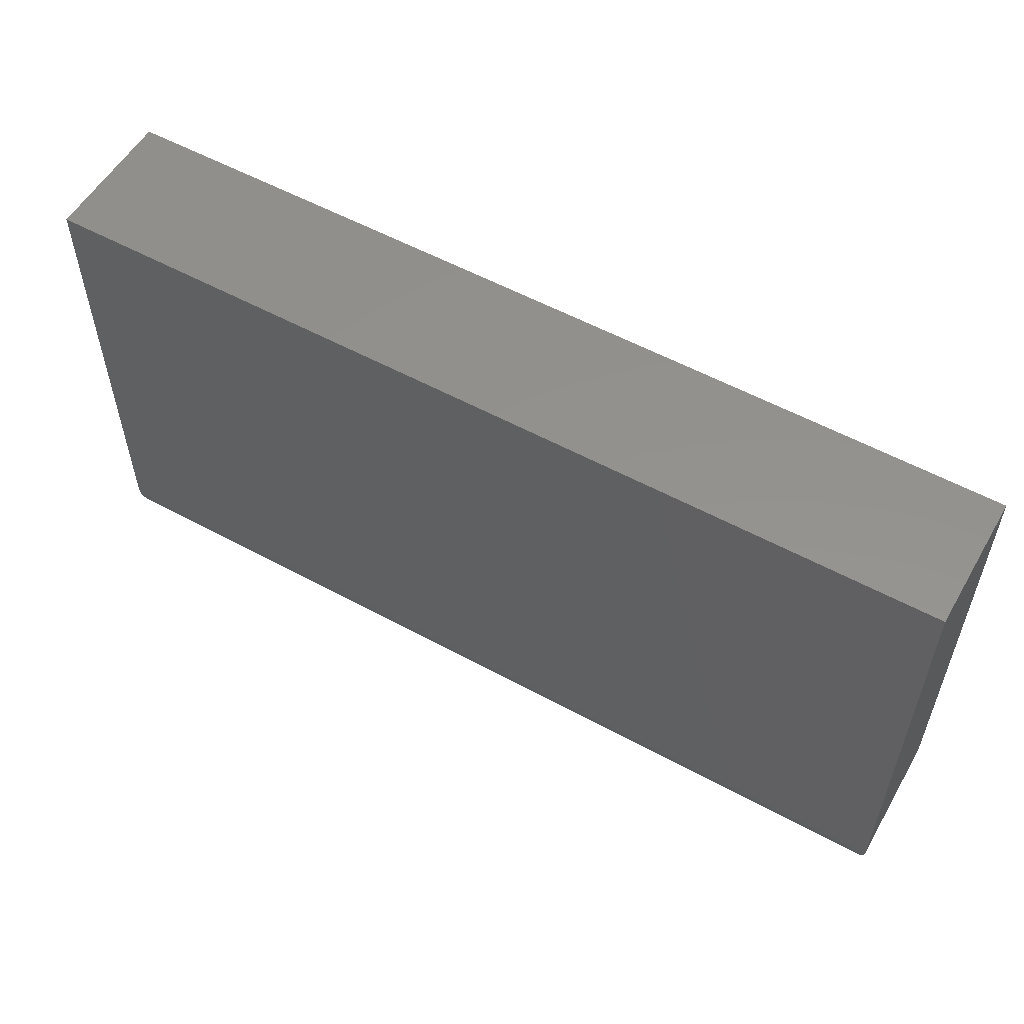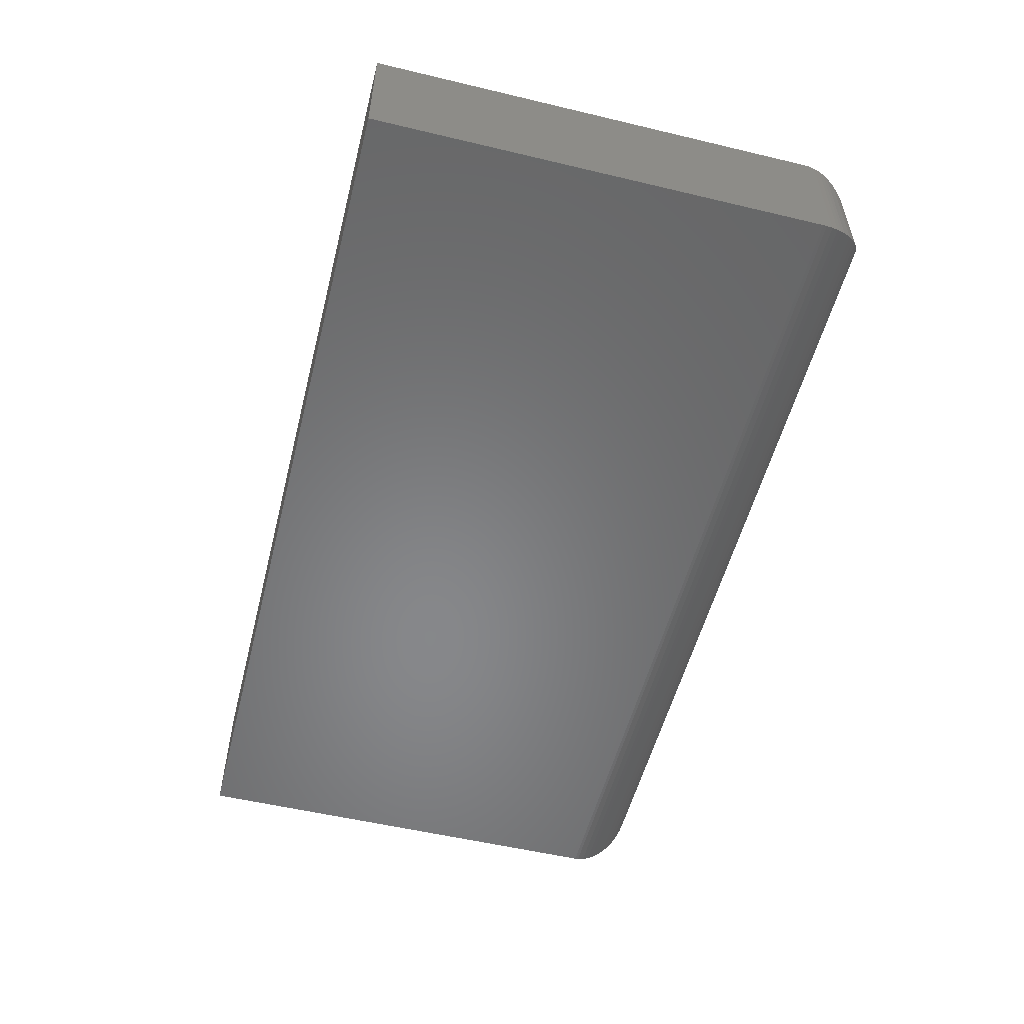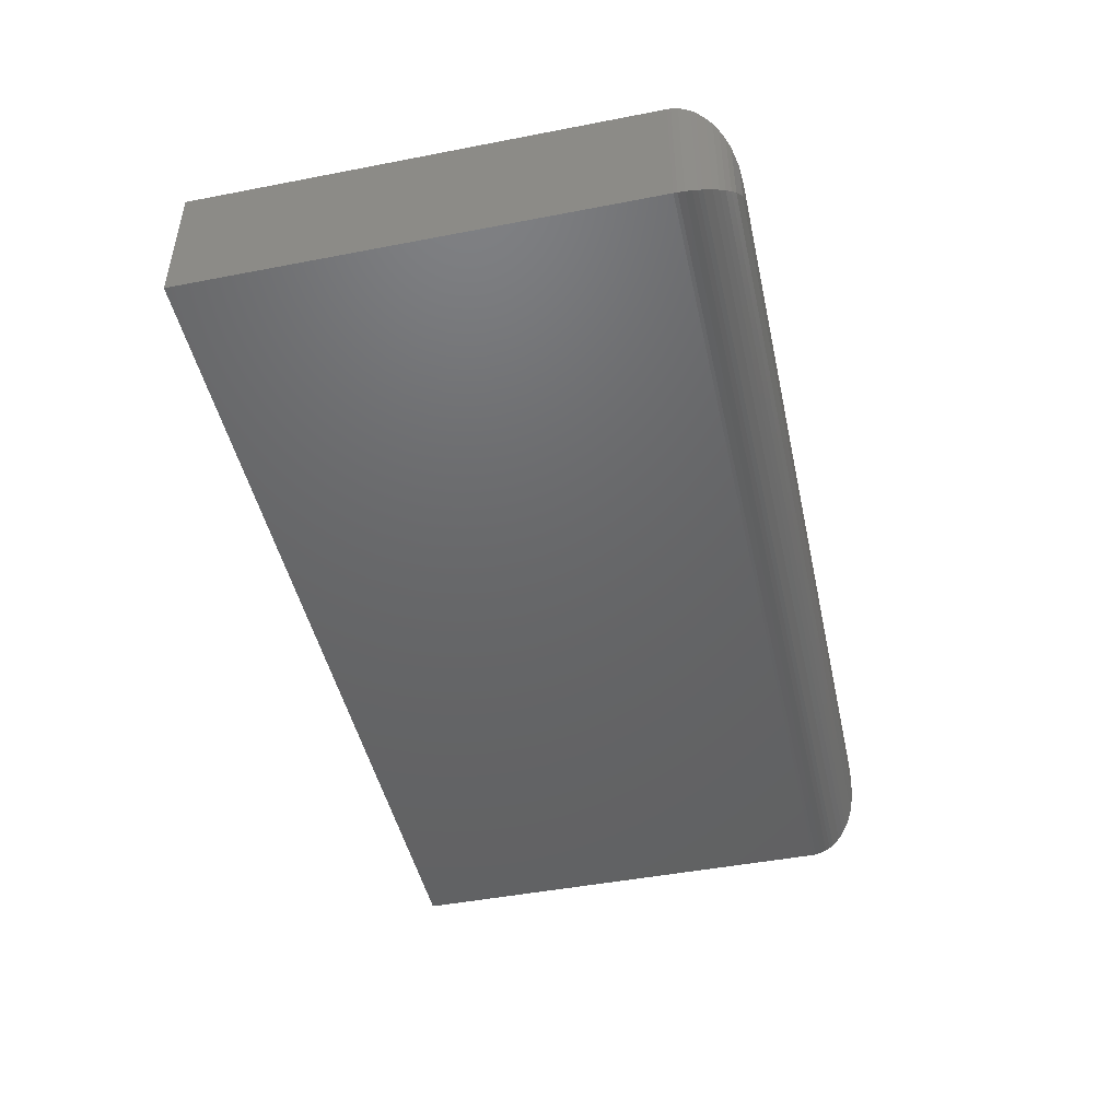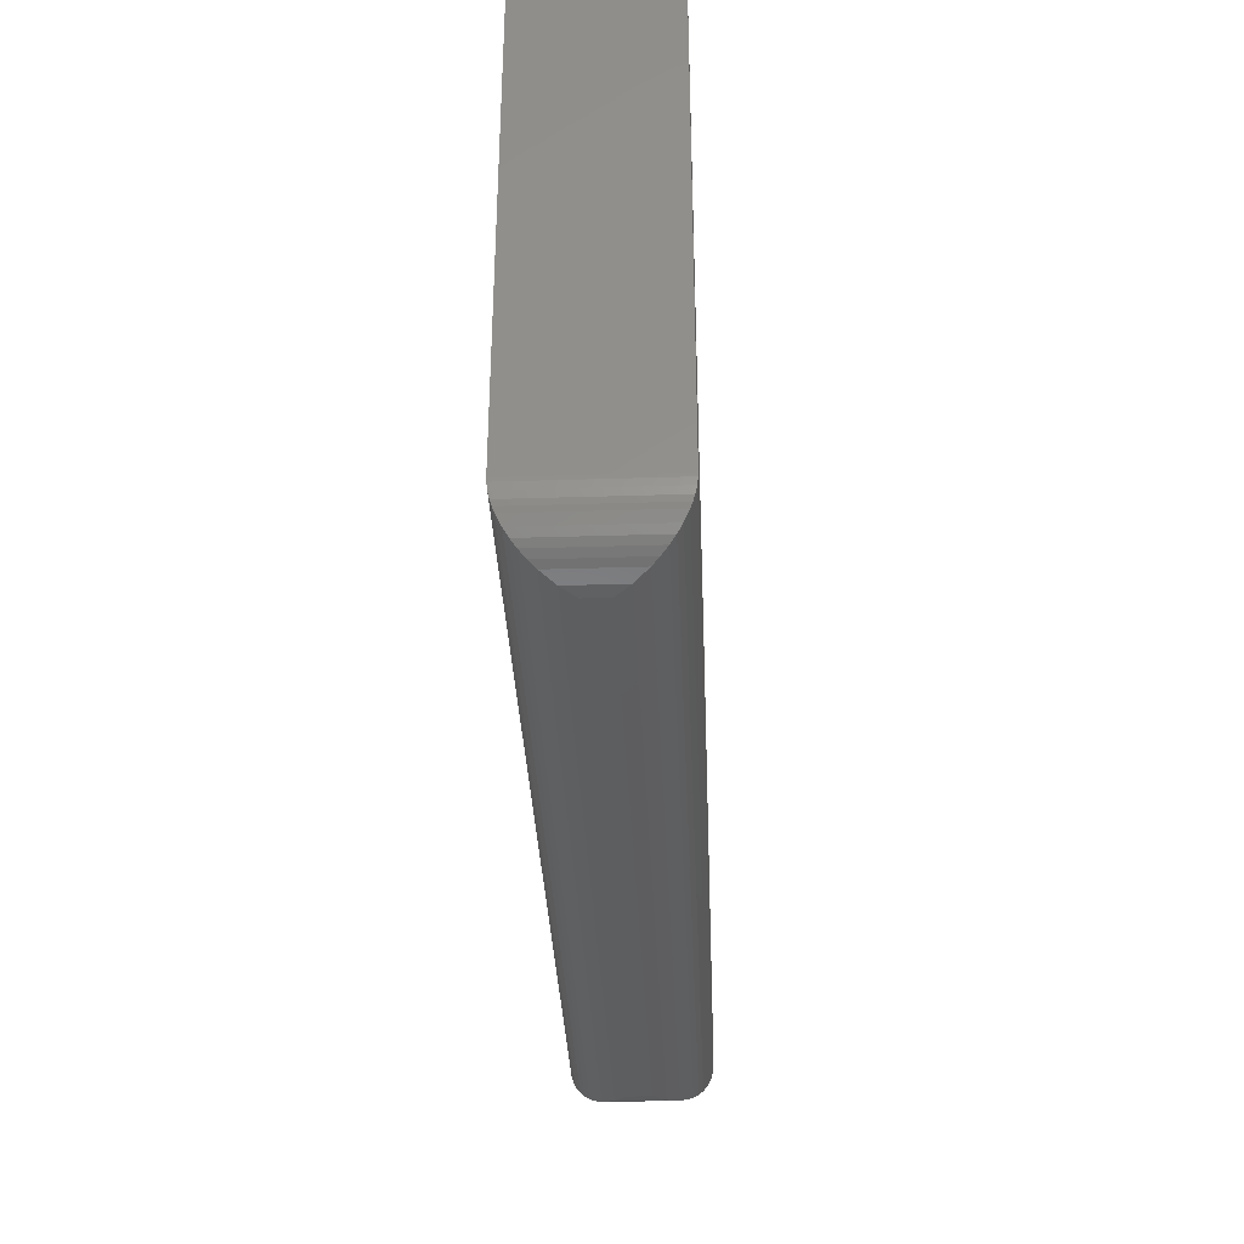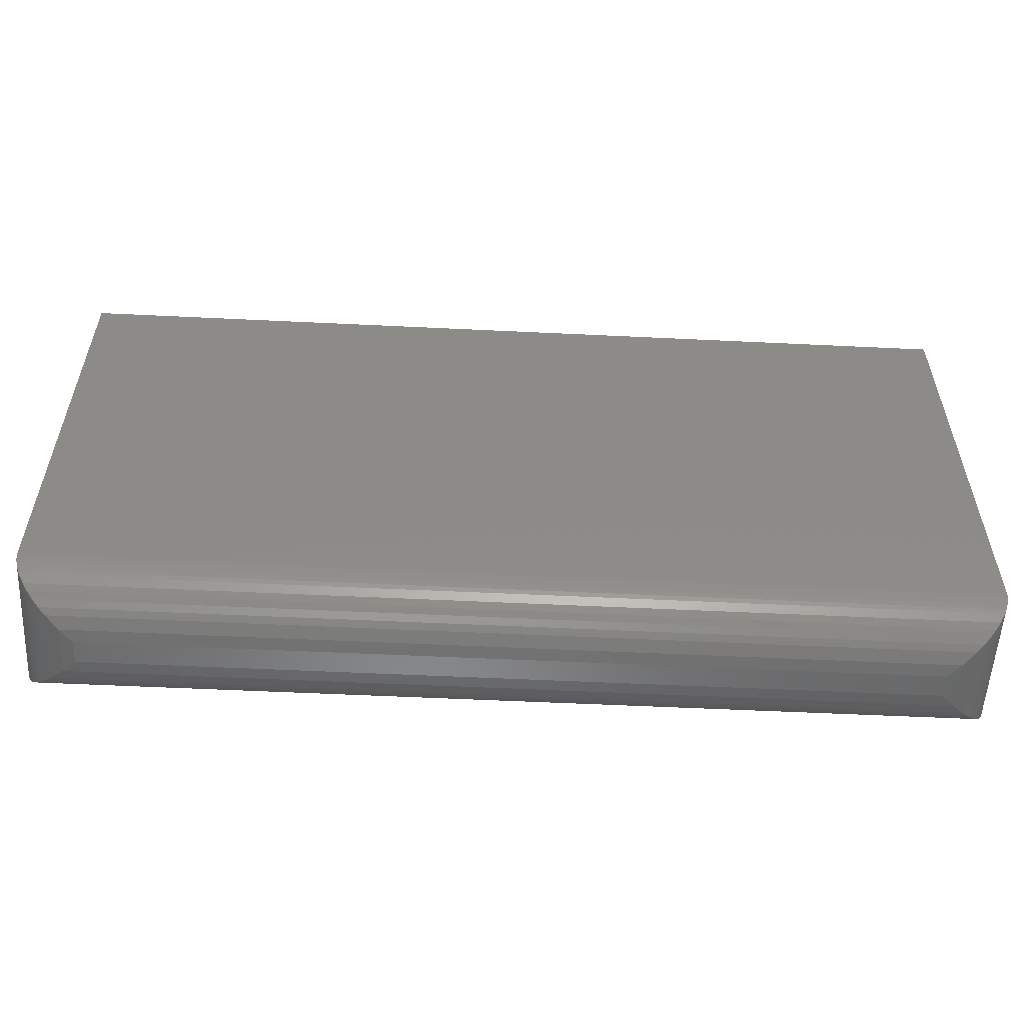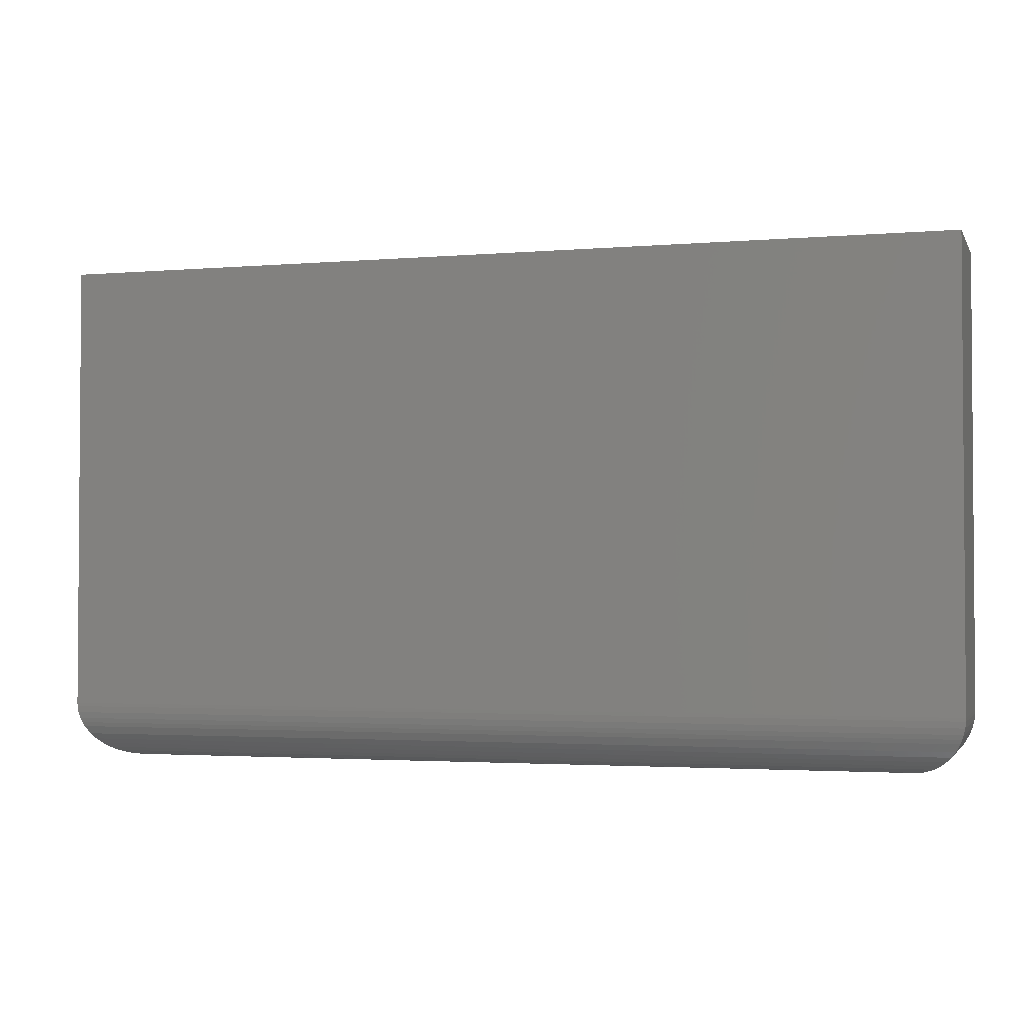
<metadata>
{"format":"stl","ext":"stl","renderer":"f3d","projection":"perspective","resolution":1024,"background":"white","views":[{"elev":55.6,"azim":-150.2,"up":"+Y"},{"elev":-54.2,"azim":-104.2,"up":"+Z"},{"elev":-46.7,"azim":-77.6,"up":"+Z"},{"elev":-34.4,"azim":92.4,"up":"+Y"},{"elev":-55.5,"azim":177.1,"up":"+Y"},{"elev":-2.4,"azim":16.6,"up":"+Y"}]}
</metadata>
<code>
# stl→obj: 56 verts, 108 faces
v -0.5078 -0.1875 0.1875
v 0.75 -0.1875 0.1875
v -0.5078 0.4361 0.1875
v 0.75 0.4361 0.1875
v -0.5078 -0.1875 0
v -0.5078 0.4361 0
v 0.75 -0.1875 0
v 0.75 0.4361 0
v -0.4297 -0.2656 0.1094
v -0.4297 -0.2656 0.07812
v 0.6719 -0.2656 0.1094
v 0.6719 -0.2656 0.07812
v -0.4473 -0.2636 0.06056
v 0.6894 -0.2636 0.06056
v -0.5077 -0.1923 0.0001505
v 0.7488 -0.2011 0.001188
v -0.5066 -0.2011 0.001187
v 0.7468 -0.2095 0.003152
v -0.5047 -0.2095 0.003152
v 0.7447 -0.2157 0.005262
v -0.5026 -0.2157 0.005261
v 0.7422 -0.2216 0.007825
v -0.4938 -0.2322 0.01405
v 0.7359 -0.2322 0.01405
v 0.7299 -0.2399 0.02015
v -0.4877 -0.2399 0.02015
v 0.7231 -0.2465 0.02687
v -0.4728 -0.2527 0.03503
v 0.715 -0.2527 0.03504
v 0.7064 -0.2576 0.04364
v -0.4642 -0.2576 0.04364
v 0.7498 -0.1923 0.0001505
v -0.5 -0.2216 0.007824
v -0.4809 -0.2465 0.02686
v 0.6894 -0.2636 0.1269
v 0.7488 -0.2011 0.1863
v 0.7468 -0.2095 0.1843
v 0.7447 -0.2157 0.1822
v 0.7422 -0.2216 0.1797
v 0.7359 -0.2322 0.1734
v 0.7299 -0.2399 0.1674
v 0.7231 -0.2465 0.1606
v 0.715 -0.2527 0.1525
v 0.7064 -0.2576 0.1439
v 0.7498 -0.1923 0.1873
v -0.4473 -0.2636 0.1269
v -0.4642 -0.2576 0.1439
v -0.481 -0.2465 0.1606
v -0.4877 -0.2399 0.1674
v -0.5 -0.2216 0.1797
v -0.5026 -0.2157 0.1822
v -0.5047 -0.2095 0.1843
v -0.5066 -0.2011 0.1863
v -0.4728 -0.2527 0.1525
v -0.4938 -0.2322 0.1734
v -0.5077 -0.1923 0.1873
f 1 2 3
f 3 2 4
f 5 6 7
f 7 6 8
f 3 6 1
f 1 6 5
f 2 7 4
f 4 7 8
f 9 10 11
f 11 10 12
f 12 13 14
f 12 10 13
f 15 16 17
f 17 16 18
f 17 18 19
f 19 18 20
f 19 20 21
f 21 20 22
f 23 24 25
f 23 25 26
f 26 25 27
f 28 29 30
f 28 30 31
f 31 30 14
f 31 14 13
f 5 7 15
f 15 7 32
f 15 32 16
f 24 23 22
f 22 23 33
f 22 33 21
f 29 28 27
f 27 28 34
f 27 34 26
f 11 14 35
f 11 12 14
f 32 36 16
f 16 36 37
f 16 37 18
f 18 37 38
f 18 38 20
f 20 38 39
f 24 40 41
f 24 41 25
f 25 41 42
f 25 42 27
f 27 42 43
f 27 43 29
f 29 43 44
f 29 44 30
f 30 44 35
f 30 35 14
f 7 2 32
f 32 2 45
f 32 45 36
f 40 24 39
f 39 24 22
f 39 22 20
f 9 35 46
f 9 11 35
f 46 35 44
f 46 44 47
f 47 44 43
f 48 42 41
f 48 41 49
f 49 41 40
f 50 39 38
f 50 38 51
f 51 38 37
f 51 37 52
f 52 37 36
f 52 36 53
f 53 36 45
f 42 48 43
f 43 48 54
f 43 54 47
f 39 50 40
f 40 50 55
f 40 55 49
f 2 1 45
f 45 1 56
f 45 56 53
f 10 46 13
f 10 9 46
f 13 46 47
f 13 47 31
f 31 47 54
f 31 54 28
f 28 54 48
f 28 48 34
f 34 48 49
f 34 49 26
f 26 49 55
f 33 50 51
f 33 51 21
f 21 51 52
f 21 52 19
f 19 52 53
f 19 53 17
f 17 53 56
f 50 33 55
f 55 33 23
f 55 23 26
f 1 5 56
f 56 5 15
f 56 15 17
f 4 8 3
f 3 8 6

</code>
